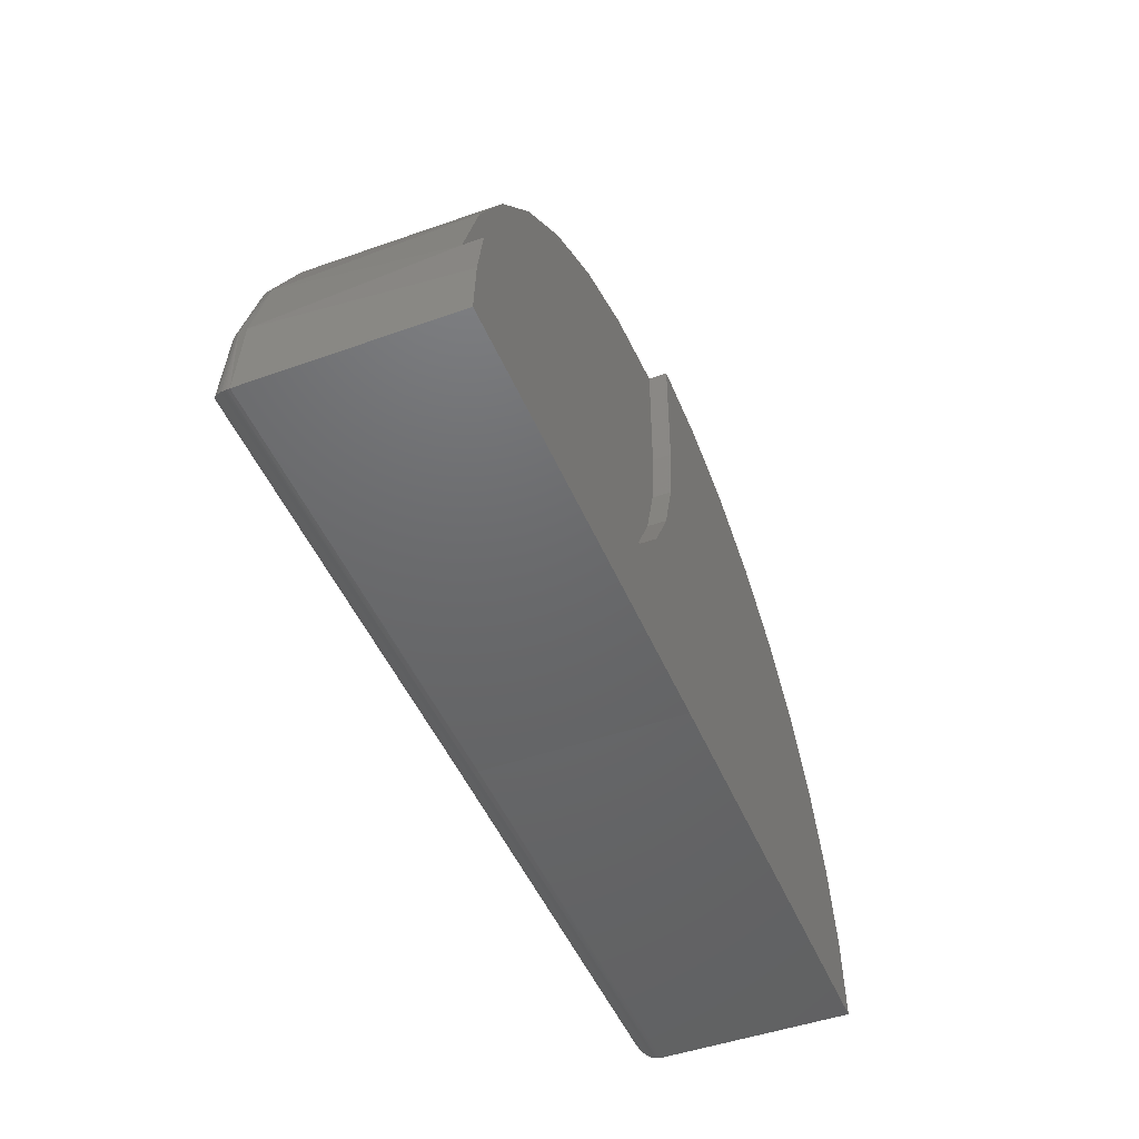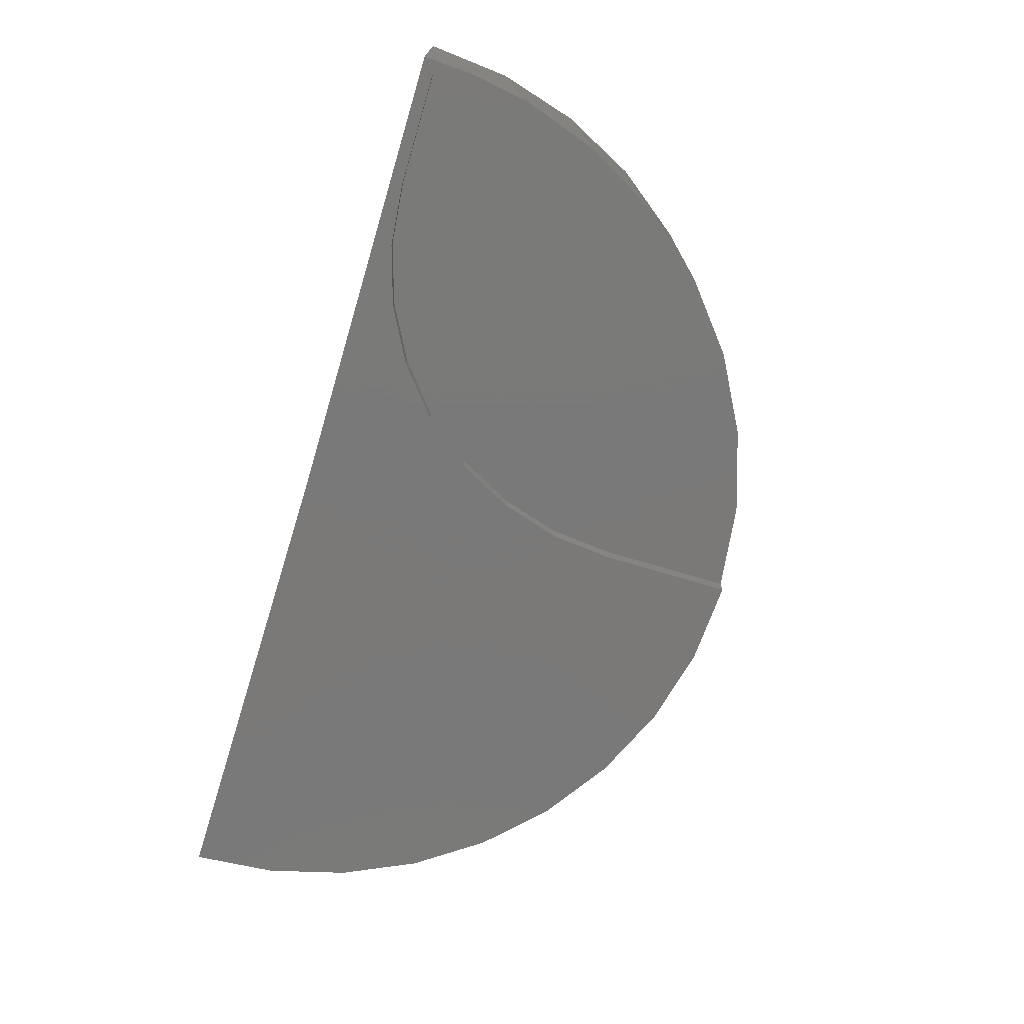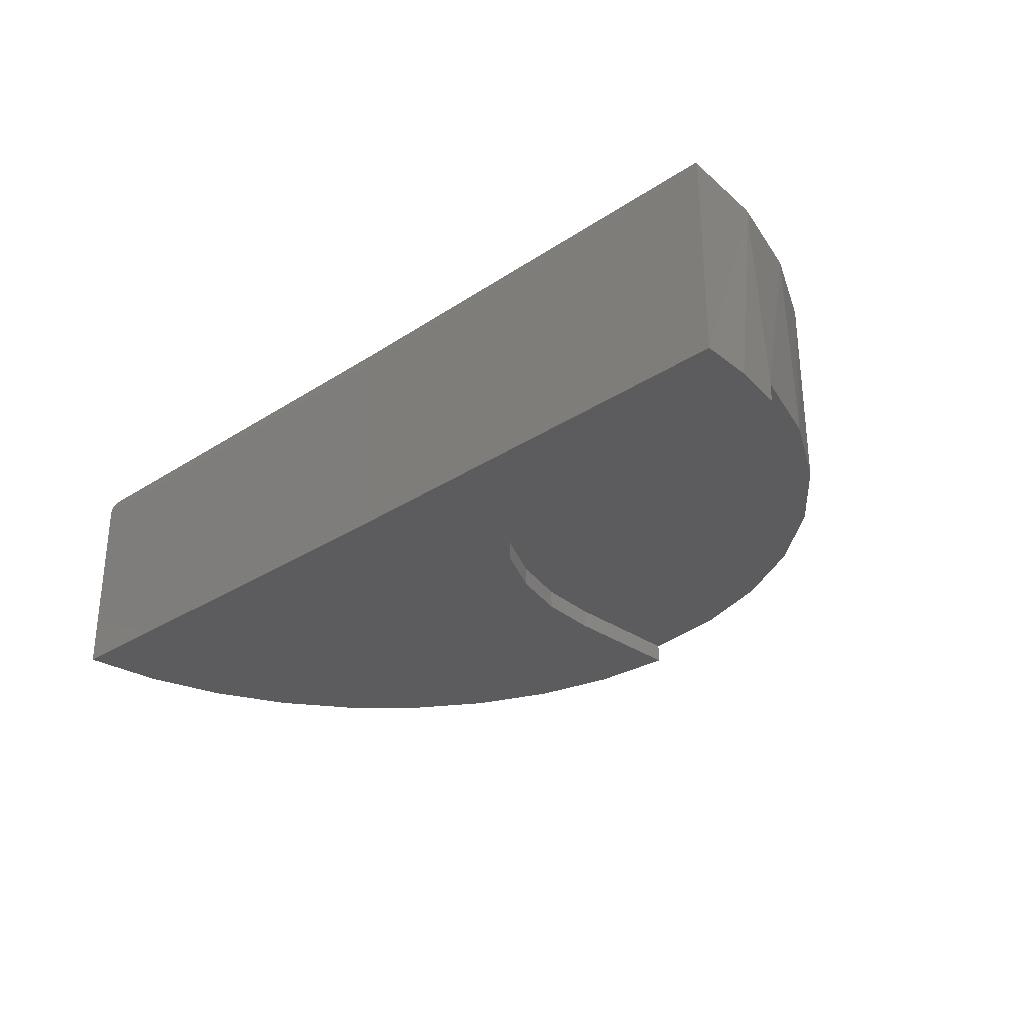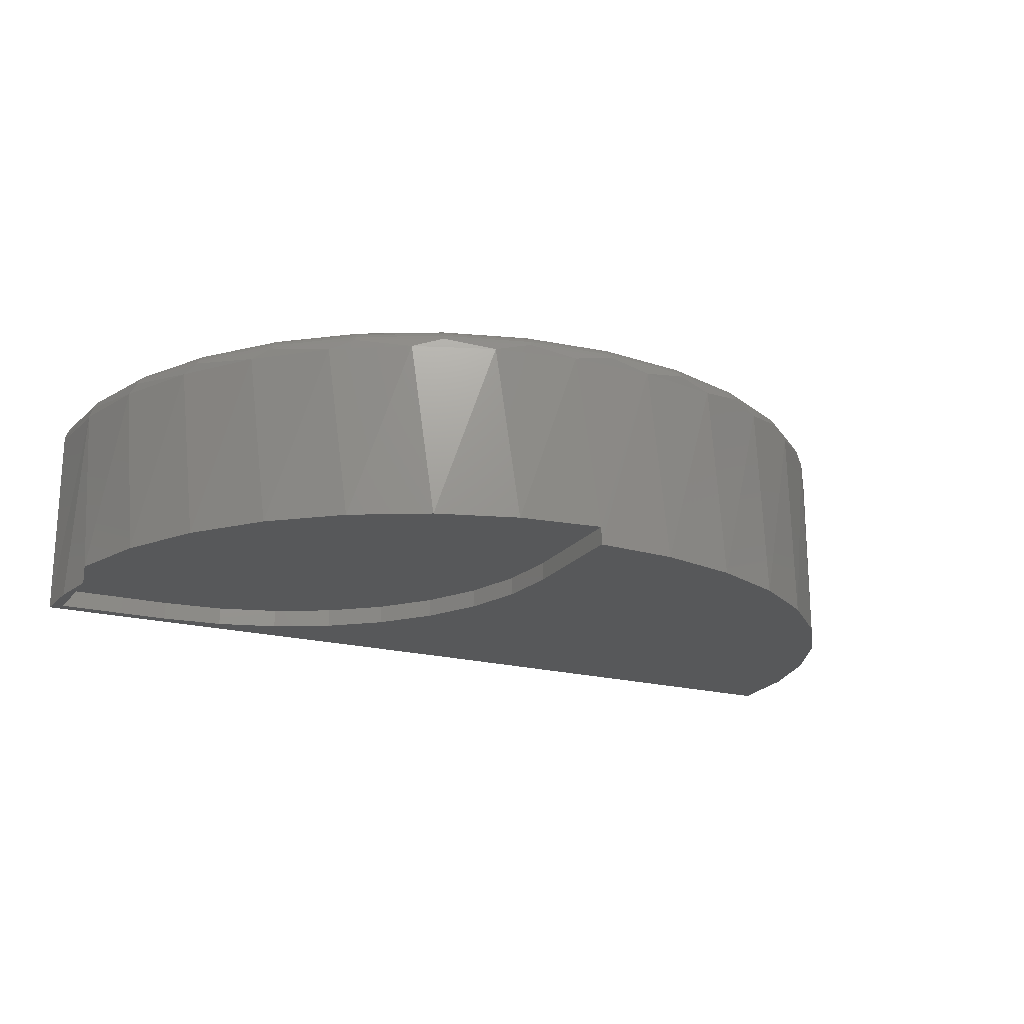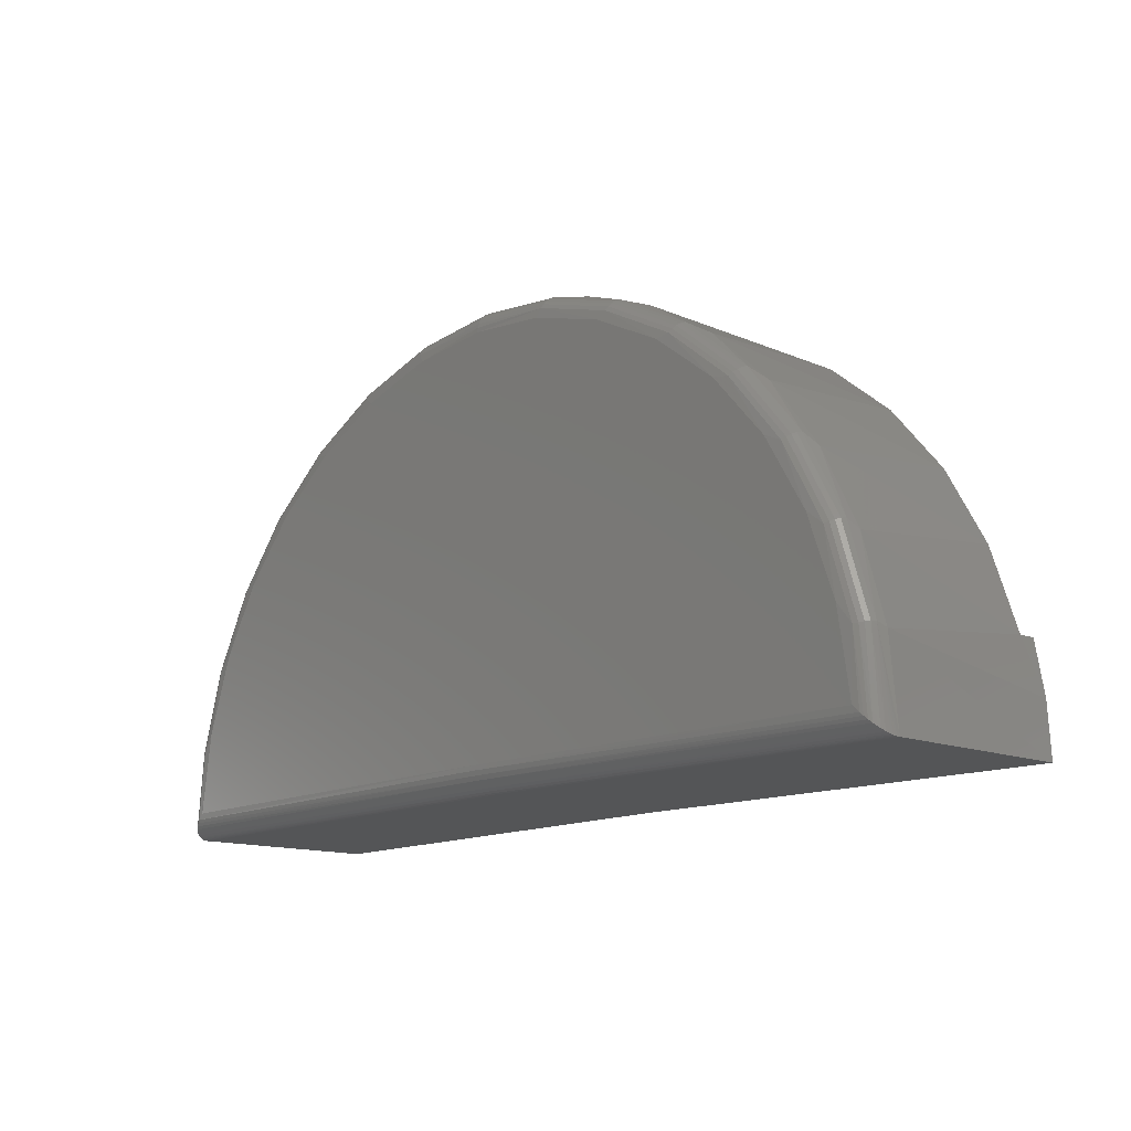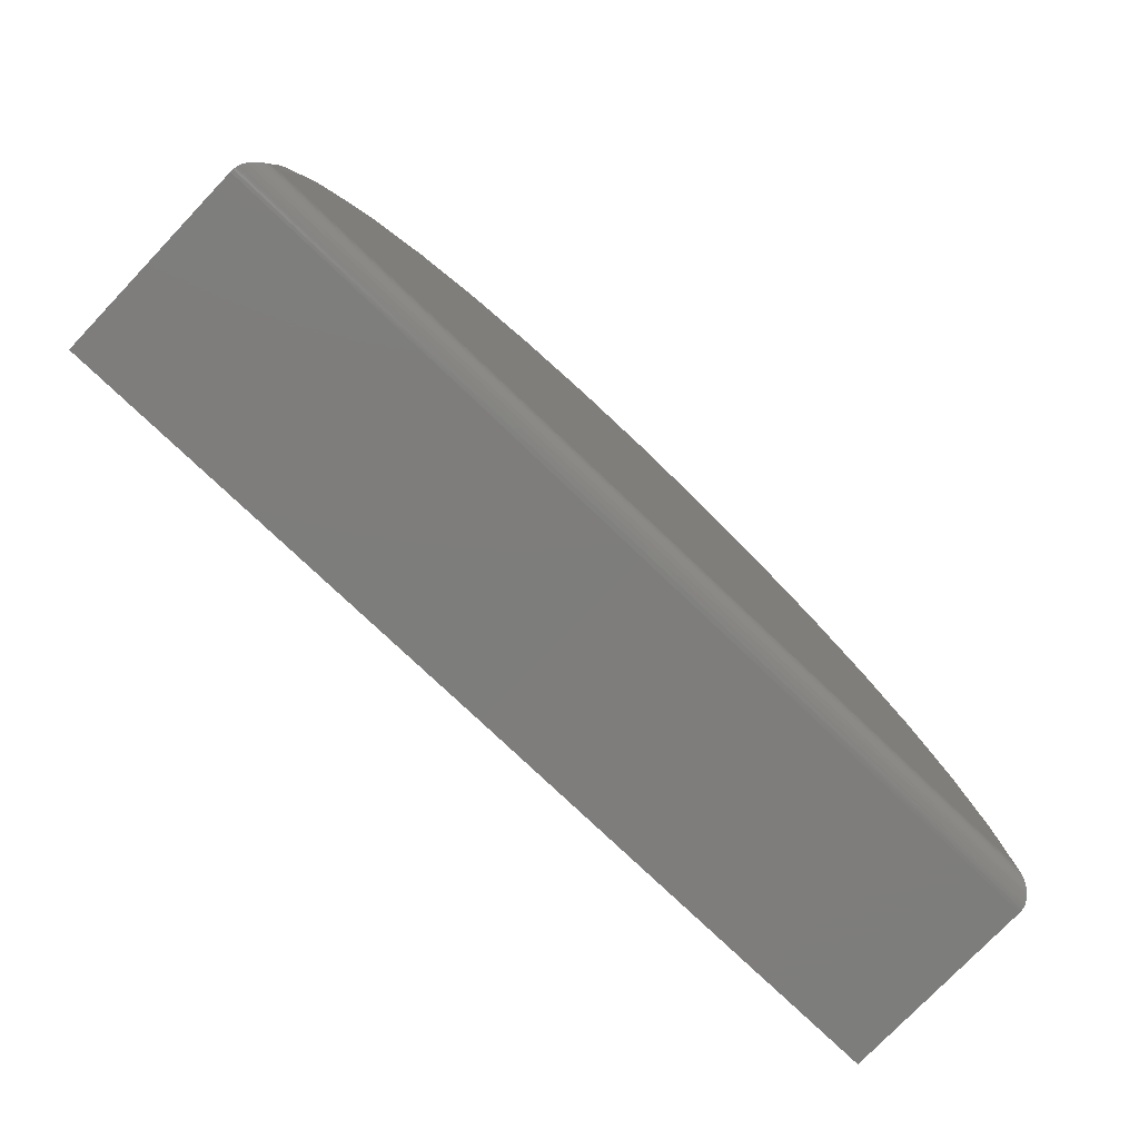
<metadata>
{"format":"stl","ext":"stl","renderer":"f3d","projection":"perspective","resolution":1024,"background":"white","views":[{"elev":-47.3,"azim":-67.9,"up":"+Z"},{"elev":-72.6,"azim":-106.6,"up":"+Y"},{"elev":-29.6,"azim":-135.7,"up":"+Y"},{"elev":-19.7,"azim":-26.0,"up":"+Y"},{"elev":-13.5,"azim":-133.1,"up":"+Z"},{"elev":-77.2,"azim":136.3,"up":"+Z"}]}
</metadata>
<code>
# stl→obj: 184 verts, 364 faces
v 0.5679 0.02344 0.4219
v 0.5679 0.02344 0.5857
v 0.4594 0.02344 0.5721
v 0.3553 0.02344 0.5386
v 0.2592 0.02344 0.4864
v 0.1745 0.02344 0.4172
v 0.1041 0.02344 0.3334
v 0.5601 0.02344 0.3426
v 0.01562 0.02344 0.01562
v 0.1617 0.02344 0.01562
v 0.2409 0.02344 0.02343
v 0.3171 0.02344 0.04655
v 0.3874 0.02344 0.08409
v 0.4489 0.02344 0.1346
v 0.01562 0.02344 0.1344
v 0.537 0.02344 0.2664
v 0.05054 0.02344 0.2381
v 0.4995 0.02344 0.1962
v 0.5679 0 0.4219
v 0.5679 7.009e-17 0.5857
v 0.01562 0 0.01562
v 0.1617 0 0.01562
v 0 0 0
v 0.003919 0 0.06766
v 0.01562 7.418e-18 0.1344
v 0.3171 0 0.04655
v 0.2409 0 0.02343
v 1.164 0 0.0974
v 0.5859 0 0
v 1.172 0 -0.007219
v 0.5601 0 0.3426
v 1.032 0 0.3797
v 0.9573 0 0.4532
v 0.8706 0 0.5122
v 0.7746 0 0.5547
v 0.6727 0 0.5795
v 0.3874 0 0.08409
v 1.137 0 0.1989
v 0.4489 0 0.1346
v 0.4995 0 0.1962
v 1.093 0 0.294
v 0.537 0 0.2664
v 0.03987 0.2525 0.2125
v 0.01005 0.2525 0.1081
v 1.087 0.2525 0.3034
v 1.023 0.2525 0.3906
v 0.9431 0.2525 0.4645
v 0.8513 0.2525 0.5224
v 0.7504 0.2525 0.5624
v 0.5353 0.2525 0.5837
v 0.4284 0.2525 0.5644
v 0.327 0.2525 0.5256
v 0.2345 0.2525 0.4689
v 0.1541 0.2525 0.396
v 0.08844 0.2525 0.3095
v 0.6438 0.2525 0.5831
v 0 0.2525 0
v 1.172 0.2525 -0.007219
v 1.163 0.2525 0.101
v 1.135 0.2525 0.2057
v 0.5859 0.2837 0.03125
v 1.148 0.2827 0.01654
v 0.5859 0.2831 0.02515
v 1.14 0.2837 0.02442
v 0.5859 0.2525 0
v 1.172 0.2563 -0.006975
v 0.5859 0.2586 0.0006005
v 1.171 0.2588 -0.006554
v 1.171 0.2613 -0.005941
v 0.5859 0.2644 0.002379
v 1.17 0.2637 -0.005112
v 1.169 0.266 -0.00411
v 0.5859 0.2698 0.005267
v 1.166 0.2704 -0.001526
v 0.5859 0.2746 0.009153
v 1.163 0.2743 0.001737
v 1.16 0.2773 0.005164
v 0.5859 0.2785 0.01389
v 1.156 0.2797 0.008824
v 0.5859 0.2813 0.01929
v 1.152 0.2815 0.01264
v 1.143 0.2813 0.1041
v 1.125 0.2837 0.1287
v 0.03213 0.2837 0.03125
v 0.03026 0.2813 0.111
v 0.04801 0.2837 0.1353
v 0.02395 0.2827 0.02346
v 0.04714 0.2644 0.2241
v 0.06276 0.2813 0.2177
v 0.08326 0.2837 0.2345
v 0.1015 0.2644 0.3253
v 0.1155 0.2813 0.3159
v 0.1366 0.2837 0.3253
v 0.1746 0.2644 0.4139
v 0.1865 0.2813 0.4019
v 0.2062 0.2837 0.4043
v 0.2636 0.2644 0.4865
v 0.2729 0.2813 0.4724
v 0.2894 0.2837 0.4688
v 0.3651 0.2644 0.5402
v 0.3715 0.2813 0.5245
v 0.3833 0.2837 0.5163
v 0.4752 0.2644 0.573
v 0.4784 0.2813 0.5563
v 0.4845 0.2837 0.5453
v 0.5895 0.2644 0.5835
v 0.7037 0.2644 0.5715
v 0.7003 0.2813 0.555
v 0.7949 0.2837 0.5138
v 0.6941 0.2837 0.544
v 0.5894 0.2831 0.5608
v 0.8134 0.2644 0.5374
v 0.8068 0.2813 0.5218
v 0.8882 0.2837 0.4651
v 0.9142 0.2644 0.4824
v 0.9047 0.2813 0.4685
v 0.9707 0.2837 0.3996
v 1.002 0.2644 0.4088
v 0.9903 0.2813 0.397
v 1.039 0.2837 0.3197
v 1.074 0.2644 0.3193
v 1.06 0.2813 0.3101
v 1.091 0.2837 0.2283
v 1.127 0.2644 0.2175
v 1.112 0.2813 0.2112
v 1.148 0.2785 0.1051
v 1.153 0.2746 0.106
v 1.157 0.2698 0.1067
v 0.01995 0.2815 0.01961
v 0.01607 0.2797 0.01585
v 0.02497 0.2785 0.112
v 0.01236 0.2773 0.01223
v 0.02032 0.2746 0.113
v 0.008914 0.2743 0.008846
v 0.007224 0.2724 0.007179
v 0.01651 0.2698 0.1137
v 0.004292 0.2682 0.004276
v 0.5894 0.2837 0.5547
v 0.5894 0.2813 0.5666
v 1.16 0.2644 0.1072
v 0.01368 0.2644 0.1143
v 0.002085 0.2637 0.002081
v 0.001263 0.2613 0.001262
v 0.0006565 0.2588 0.0006561
v 0.0002408 0.2563 0.0002408
v 0.04981 0.2698 0.223
v 0.0534 0.2746 0.2215
v 0.05777 0.2785 0.2197
v 0.111 0.2785 0.3189
v 0.1071 0.2746 0.3216
v 0.1039 0.2698 0.3237
v 0.1827 0.2785 0.4057
v 0.1793 0.2746 0.4091
v 0.1766 0.2698 0.4119
v 0.27 0.2785 0.4769
v 0.2673 0.2746 0.4808
v 0.2652 0.2698 0.484
v 0.3695 0.2785 0.5295
v 0.3677 0.2746 0.5339
v 0.3662 0.2698 0.5375
v 0.4774 0.2785 0.5617
v 0.4765 0.2746 0.5663
v 0.4757 0.2698 0.5701
v 0.5895 0.2785 0.572
v 0.5895 0.2746 0.5768
v 0.5895 0.2698 0.5807
v 0.7014 0.2785 0.5603
v 0.7024 0.2746 0.5649
v 0.7032 0.2698 0.5687
v 0.8089 0.2785 0.5268
v 0.8108 0.2746 0.5312
v 0.8123 0.2698 0.5347
v 0.9078 0.2785 0.4729
v 0.9104 0.2746 0.4768
v 0.9126 0.2698 0.4801
v 0.9942 0.2785 0.4007
v 0.9975 0.2746 0.4041
v 1 0.2698 0.4068
v 1.065 0.2785 0.313
v 1.069 0.2746 0.3156
v 1.072 0.2698 0.3178
v 1.117 0.2785 0.2132
v 1.121 0.2746 0.215
v 1.125 0.2698 0.2164
f 1 2 3
f 1 3 4
f 1 4 5
f 1 5 6
f 1 6 7
f 1 7 8
f 9 10 11
f 9 11 12
f 9 12 13
f 9 13 14
f 9 14 15
f 8 7 16
f 16 7 17
f 16 17 18
f 18 17 15
f 18 15 14
f 1 19 2
f 2 19 20
f 9 21 10
f 10 21 22
f 22 21 23
f 21 24 23
f 25 24 21
f 26 27 28
f 29 30 28
f 29 28 27
f 29 27 22
f 29 22 23
f 19 31 32
f 19 32 33
f 19 33 34
f 19 34 35
f 19 35 36
f 19 36 20
f 26 28 37
f 37 28 38
f 37 38 39
f 39 38 40
f 40 38 41
f 40 41 42
f 42 41 32
f 42 32 31
f 39 13 37
f 37 13 12
f 37 12 26
f 26 12 11
f 26 11 27
f 27 11 10
f 27 10 22
f 13 39 14
f 14 39 40
f 14 40 18
f 18 40 42
f 18 42 16
f 16 42 31
f 16 31 8
f 8 31 19
f 8 19 1
f 15 25 9
f 9 25 21
f 15 43 44
f 15 17 43
f 45 46 32
f 33 32 46
f 46 47 33
f 34 33 47
f 47 48 34
f 35 34 48
f 48 49 35
f 36 35 49
f 2 50 3
f 50 51 3
f 4 3 51
f 51 52 4
f 5 4 52
f 52 53 5
f 6 5 53
f 53 54 6
f 7 6 54
f 54 55 7
f 17 7 55
f 55 43 17
f 56 50 2
f 56 2 20
f 56 20 36
f 56 36 49
f 57 23 44
f 44 23 24
f 44 24 15
f 15 24 25
f 30 58 28
f 28 58 59
f 28 59 38
f 38 59 60
f 38 60 41
f 41 60 45
f 41 45 32
f 61 62 63
f 61 64 62
f 65 66 58
f 65 67 66
f 66 67 68
f 69 68 67
f 67 70 69
f 69 70 71
f 72 71 70
f 70 73 72
f 72 73 74
f 74 73 75
f 74 75 76
f 77 76 75
f 75 78 77
f 79 77 78
f 78 80 79
f 79 80 81
f 62 81 80
f 80 63 62
f 64 82 62
f 64 83 82
f 84 85 86
f 84 87 85
f 55 88 43
f 89 90 86
f 54 91 55
f 92 93 90
f 92 90 89
f 53 94 54
f 95 96 93
f 95 93 92
f 52 97 53
f 98 99 96
f 98 96 95
f 51 100 52
f 101 102 99
f 101 99 98
f 50 103 51
f 104 105 102
f 104 102 101
f 56 106 50
f 49 107 56
f 108 109 110
f 108 110 111
f 48 112 49
f 113 114 109
f 113 109 108
f 47 115 48
f 116 117 114
f 116 114 113
f 46 118 47
f 119 120 117
f 119 117 116
f 45 121 46
f 122 123 120
f 122 120 119
f 60 124 45
f 125 83 123
f 125 123 122
f 62 82 81
f 79 81 82
f 82 126 79
f 79 126 77
f 77 126 127
f 77 127 76
f 76 127 128
f 76 128 74
f 74 128 72
f 58 66 59
f 85 87 129
f 85 129 130
f 85 130 131
f 130 132 131
f 133 131 132
f 133 132 134
f 133 134 135
f 133 135 136
f 135 137 136
f 138 105 104
f 111 138 104
f 111 104 139
f 110 138 111
f 108 111 139
f 140 124 60
f 140 60 59
f 140 59 66
f 140 66 68
f 140 68 69
f 140 69 71
f 140 71 72
f 140 72 128
f 141 136 137
f 141 137 142
f 141 142 143
f 141 143 144
f 141 144 145
f 141 145 57
f 141 57 44
f 141 44 43
f 141 43 88
f 141 88 136
f 136 88 146
f 136 146 133
f 133 146 147
f 133 147 131
f 131 147 148
f 131 148 85
f 85 148 89
f 85 89 86
f 92 89 149
f 149 89 148
f 149 148 150
f 150 148 147
f 150 147 151
f 151 147 146
f 151 146 91
f 91 146 88
f 91 88 55
f 95 92 152
f 152 92 149
f 152 149 153
f 153 149 150
f 153 150 154
f 154 150 151
f 154 151 94
f 94 151 91
f 94 91 54
f 98 95 155
f 155 95 152
f 155 152 156
f 156 152 153
f 156 153 157
f 157 153 154
f 157 154 97
f 97 154 94
f 97 94 53
f 101 98 158
f 158 98 155
f 158 155 159
f 159 155 156
f 159 156 160
f 160 156 157
f 160 157 100
f 100 157 97
f 100 97 52
f 104 101 161
f 161 101 158
f 161 158 162
f 162 158 159
f 162 159 163
f 163 159 160
f 163 160 103
f 103 160 100
f 103 100 51
f 139 104 164
f 164 104 161
f 164 161 165
f 165 161 162
f 165 162 166
f 166 162 163
f 166 163 106
f 106 163 103
f 106 103 50
f 108 139 167
f 167 139 164
f 167 164 168
f 168 164 165
f 168 165 169
f 169 165 166
f 169 166 107
f 107 166 106
f 107 106 56
f 113 108 170
f 170 108 167
f 170 167 171
f 171 167 168
f 171 168 172
f 172 168 169
f 172 169 112
f 112 169 107
f 112 107 49
f 116 113 173
f 173 113 170
f 173 170 174
f 174 170 171
f 174 171 175
f 175 171 172
f 175 172 115
f 115 172 112
f 115 112 48
f 119 116 176
f 176 116 173
f 176 173 177
f 177 173 174
f 177 174 178
f 178 174 175
f 178 175 118
f 118 175 115
f 118 115 47
f 122 119 179
f 179 119 176
f 179 176 180
f 180 176 177
f 180 177 181
f 181 177 178
f 181 178 121
f 121 178 118
f 121 118 46
f 125 122 182
f 182 122 179
f 182 179 183
f 183 179 180
f 183 180 184
f 184 180 181
f 184 181 124
f 124 181 121
f 124 121 45
f 124 140 184
f 184 140 128
f 184 128 183
f 183 128 127
f 183 127 182
f 182 127 126
f 182 126 125
f 125 126 82
f 125 82 83
f 61 83 64
f 61 84 83
f 83 84 86
f 83 86 123
f 123 86 90
f 123 90 120
f 120 90 93
f 120 93 117
f 117 93 96
f 117 96 114
f 114 96 99
f 114 99 109
f 109 99 102
f 109 102 110
f 110 102 105
f 110 105 138
f 23 57 29
f 29 57 65
f 30 29 58
f 58 29 65
f 65 145 67
f 65 57 145
f 84 63 87
f 84 61 63
f 87 63 80
f 87 80 129
f 130 129 80
f 80 78 130
f 130 78 132
f 132 78 75
f 132 75 134
f 134 75 73
f 135 134 73
f 135 73 137
f 137 73 70
f 137 70 142
f 142 70 67
f 143 142 67
f 143 67 144
f 145 144 67

</code>
